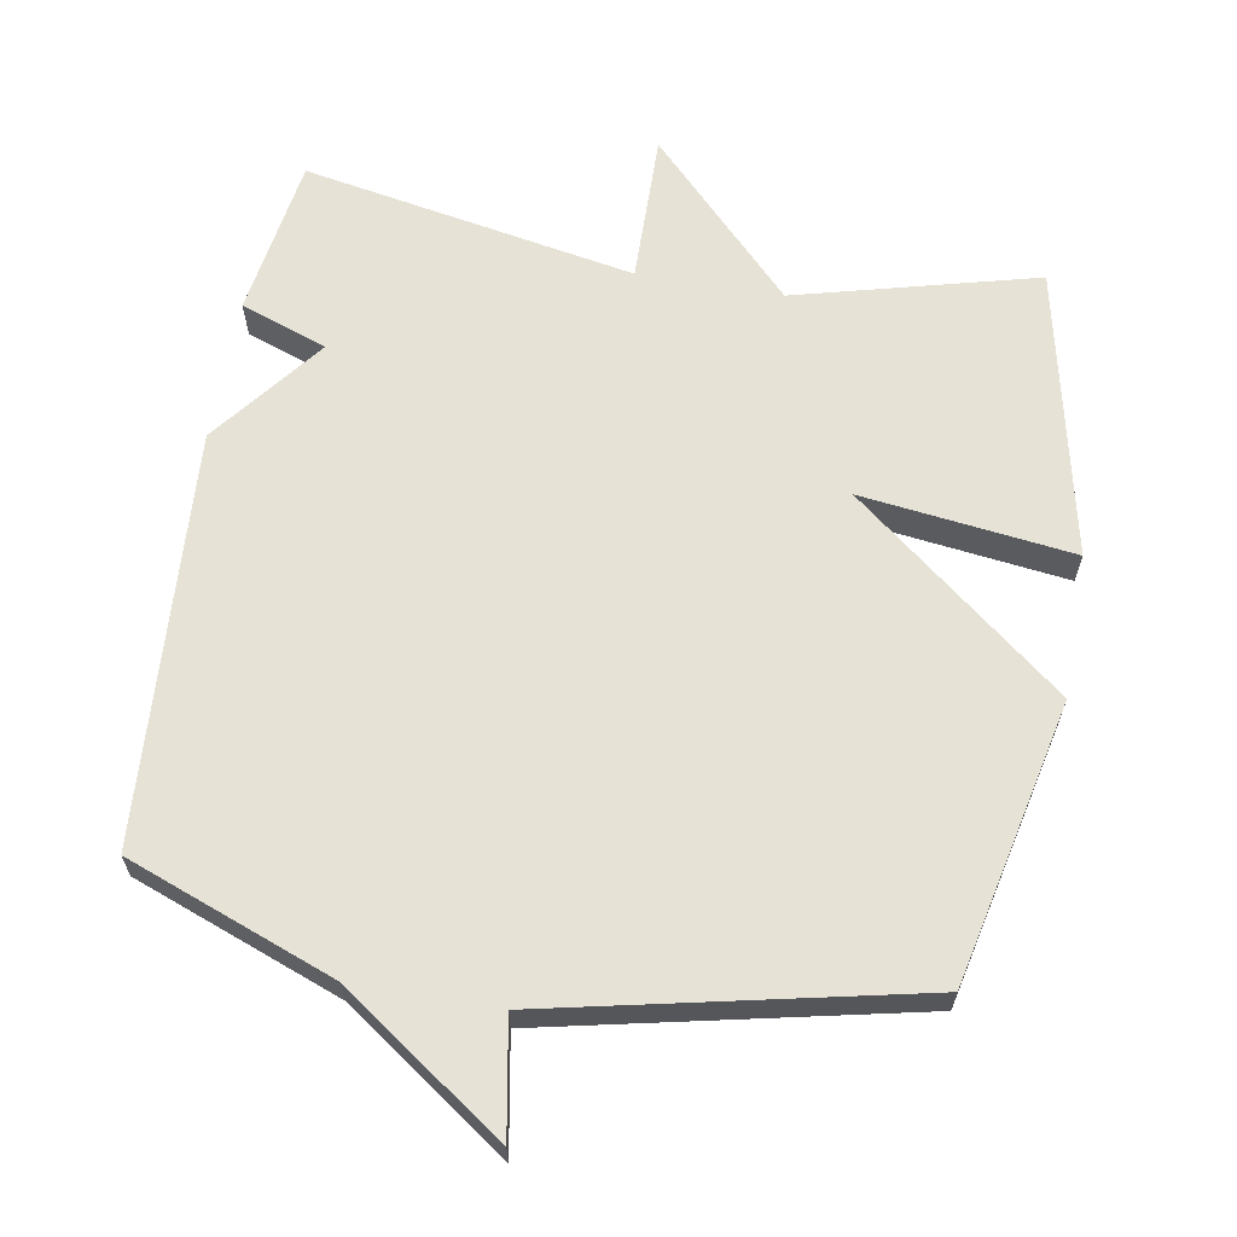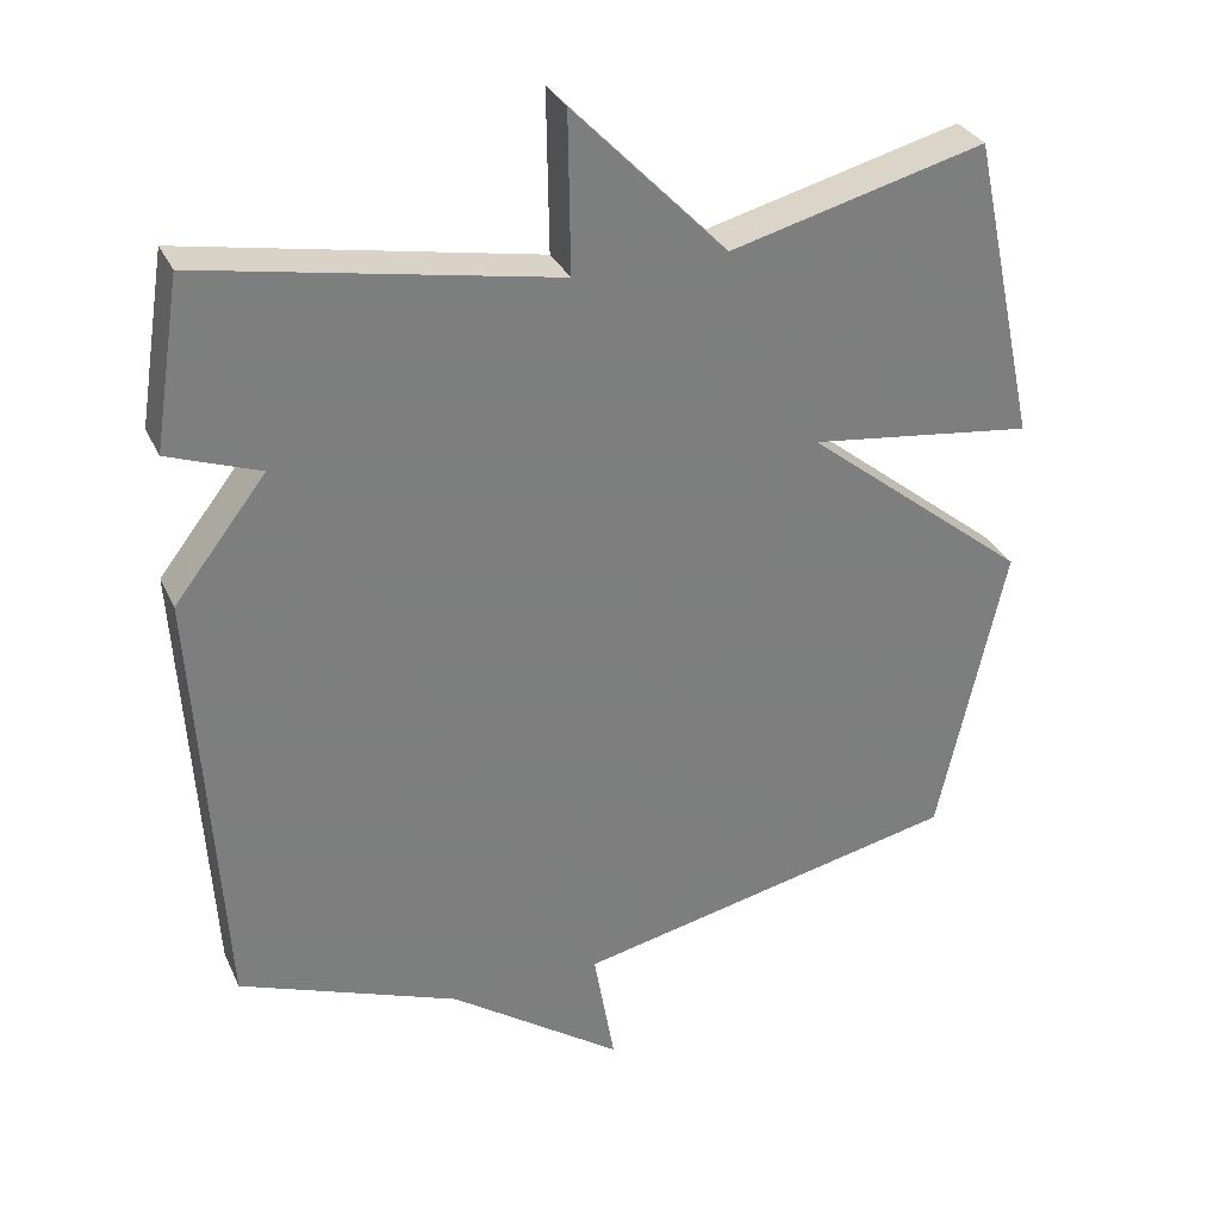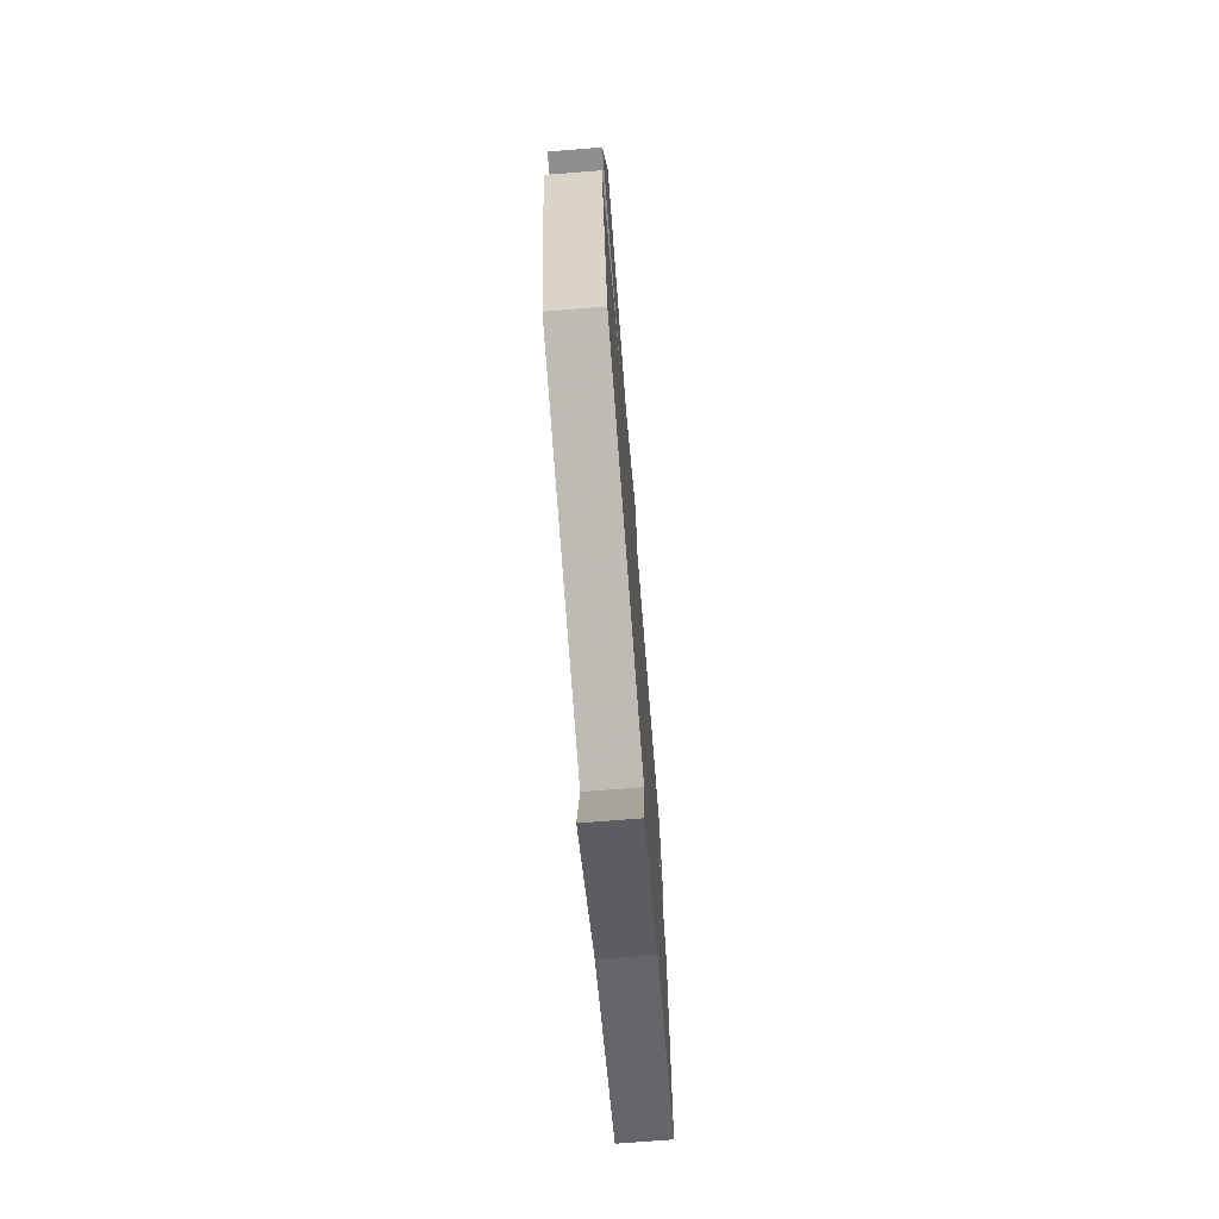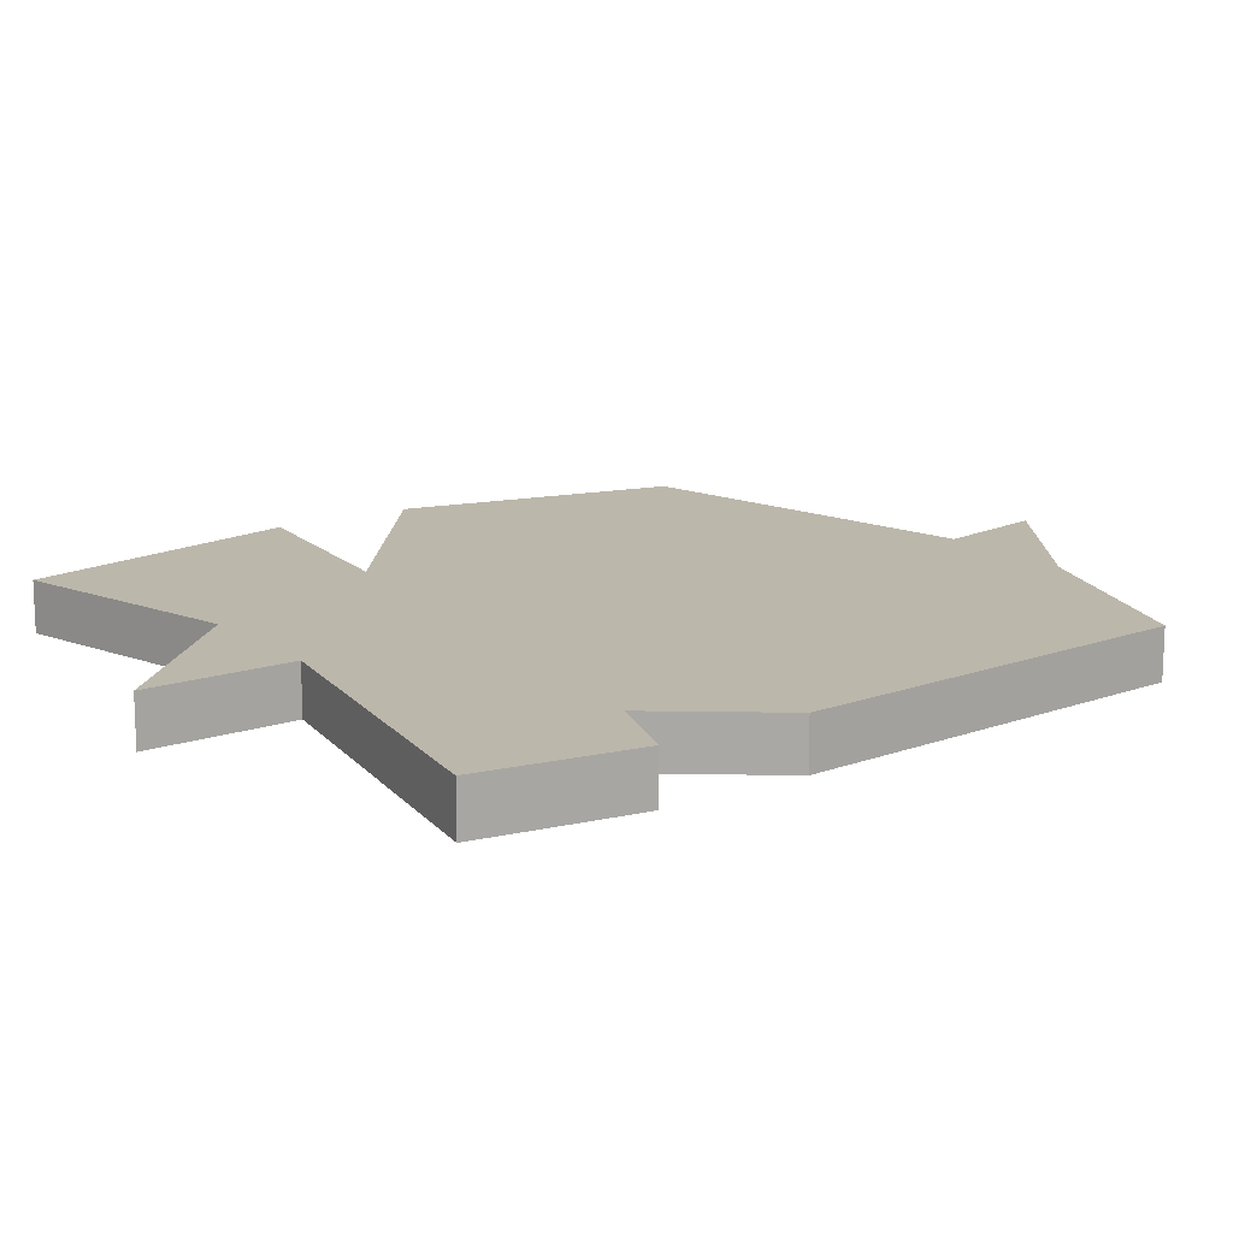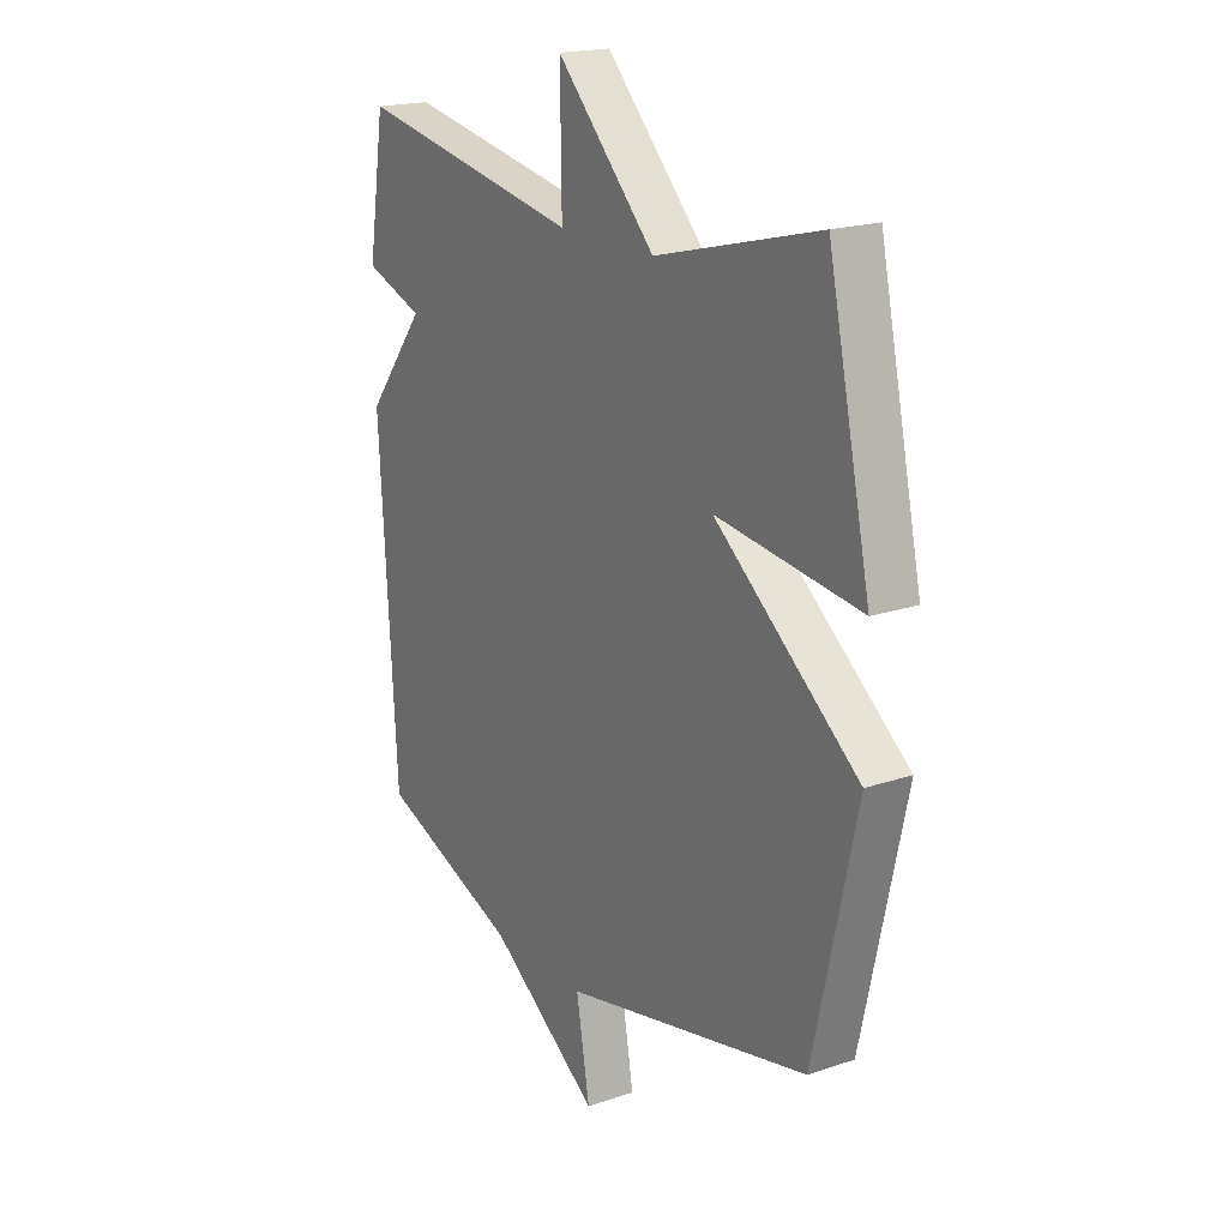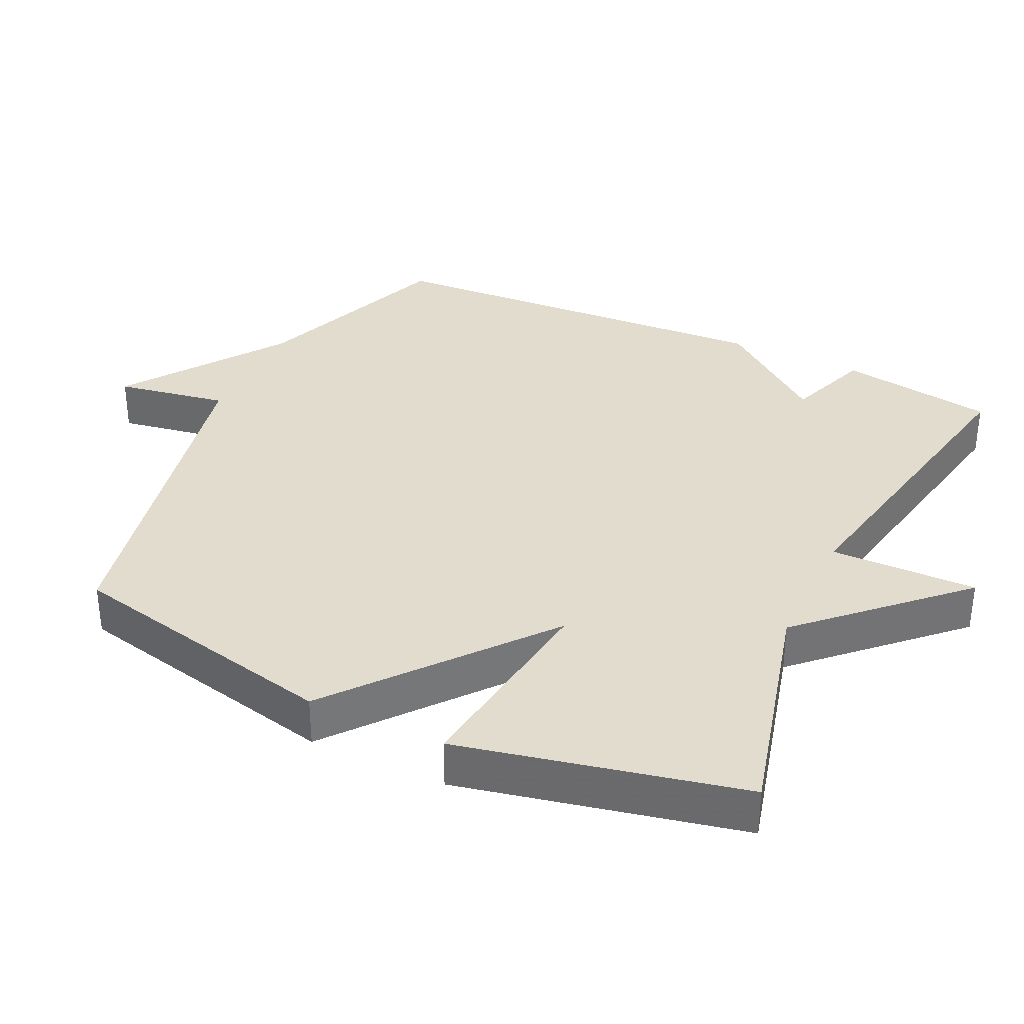
<metadata>
{"format":"obj","ext":"obj","renderer":"f3d","projection":"perspective","resolution":1024,"background":"white","views":[{"elev":63.8,"azim":-170.2,"up":"+Y"},{"elev":31.4,"azim":158.3,"up":"+Z"},{"elev":-72.5,"azim":-85.5,"up":"+Z"},{"elev":14.5,"azim":54.3,"up":"+Y"},{"elev":19.2,"azim":-122.7,"up":"+Z"},{"elev":34.6,"azim":-64.6,"up":"+Y"}]}
</metadata>
<code>
v 0.5 0.07 0.5
v 0.535 0.07 0.277
v 0.414 0.07 0.233
v 0.535 0.07 0.077
v 0.5 0.07 -0.5
v 0.21 0.07 -0.61
v -0.018 0.07 -0.77
v 0.01 0.07 -0.61
v -0.5 0.07 -0.5
v -0.588 0.07 -0.105
v -0.292 0.07 0.133
v -0.588 0.07 0.095
v -0.5 0.07 0.5
v -0.164 0.07 0.413
v 0.039 0.07 0.623
v 0.036 0.07 0.413
v 0.5 0 0.5
v 0.535 0 0.277
v 0.414 0 0.233
v 0.535 0 0.077
v 0.5 0 -0.5
v 0.21 0 -0.61
v -0.018 0 -0.77
v 0.01 0 -0.61
v -0.5 0 -0.5
v -0.588 0 -0.105
v -0.292 0 0.133
v -0.588 0 0.095
v -0.5 0 0.5
v -0.164 0 0.413
v 0.039 0 0.623
v 0.036 0 0.413
f 14 15 16
f 11 12 13 14
f 11 14 16
f 8 9 10 11
f 8 11 16 1
f 6 7 8
f 5 6 8
f 4 5 8
f 3 4 8
f 1 2 3
f 1 3 8
f 32 31 30
f 30 29 28 27
f 32 30 27
f 27 26 25 24
f 17 32 27 24
f 24 23 22
f 24 22 21
f 24 21 20
f 24 20 19
f 19 18 17
f 24 19 17
f 1 17 18 2
f 2 18 19 3
f 3 19 20 4
f 4 20 21 5
f 5 21 22 6
f 6 22 23 7
f 7 23 24 8
f 8 24 25 9
f 9 25 26 10
f 10 26 27 11
f 11 27 28 12
f 12 28 29 13
f 13 29 30 14
f 14 30 31 15
f 15 31 32 16
f 16 32 17 1

</code>
